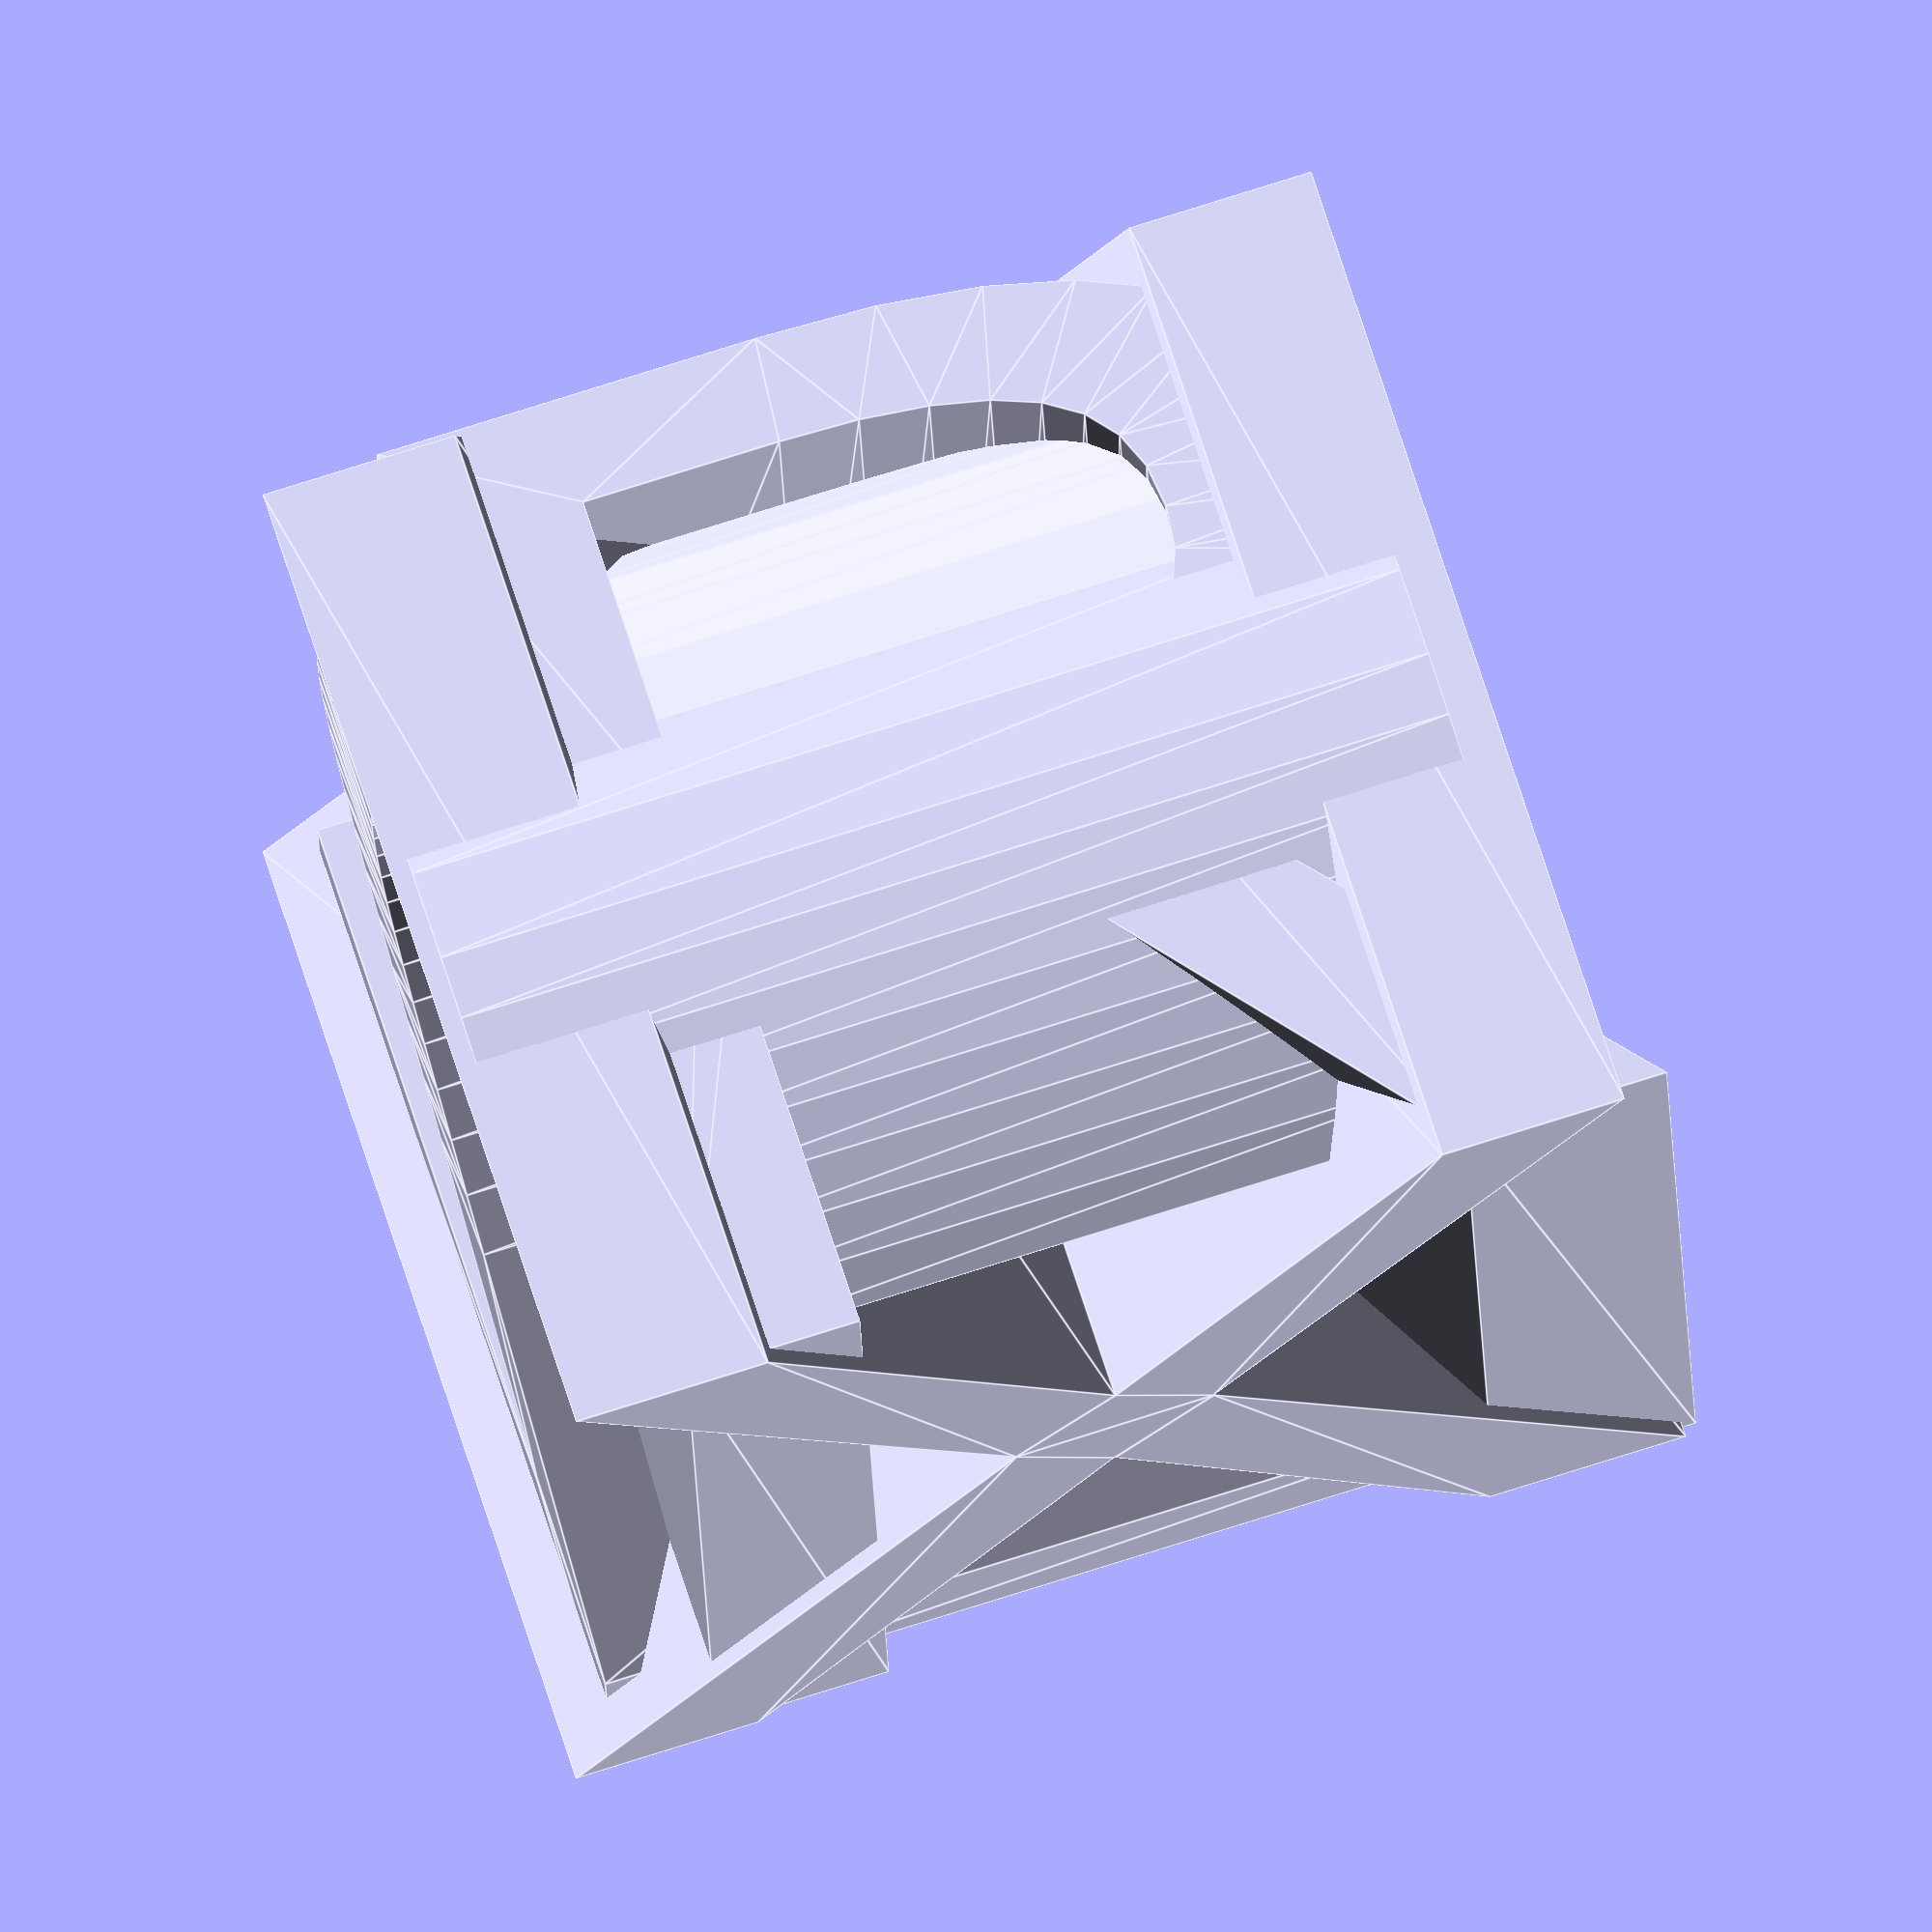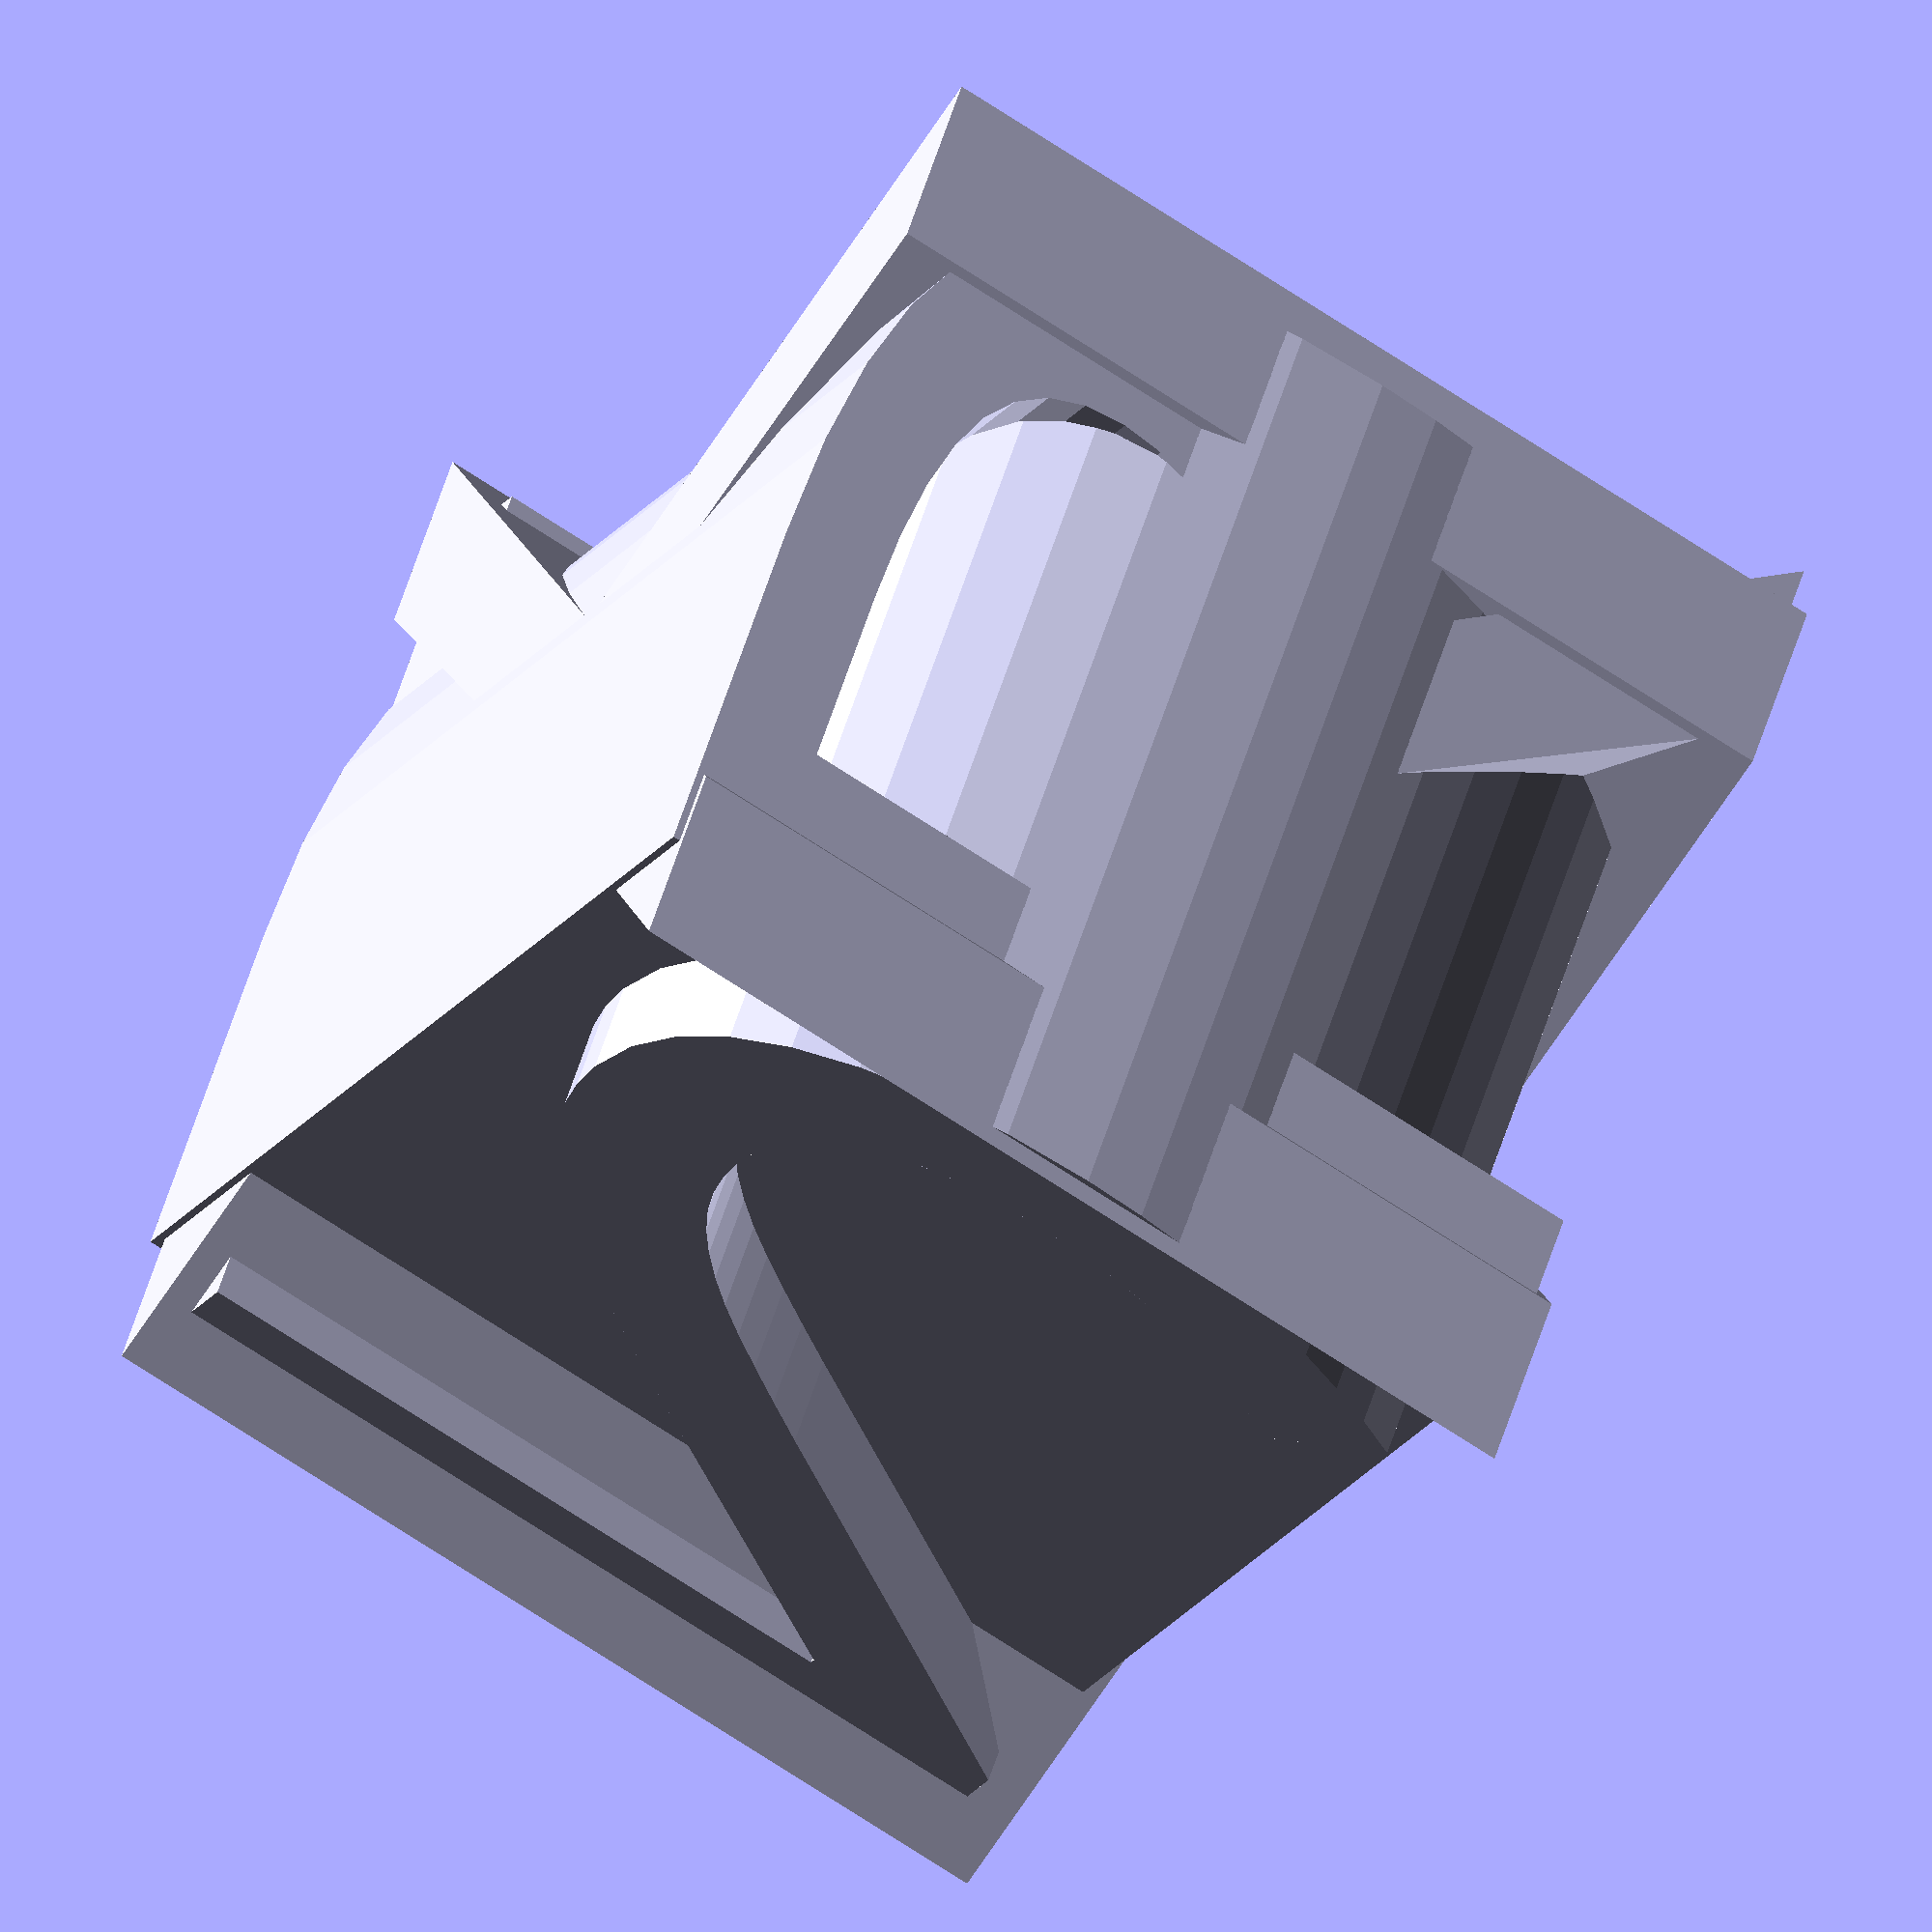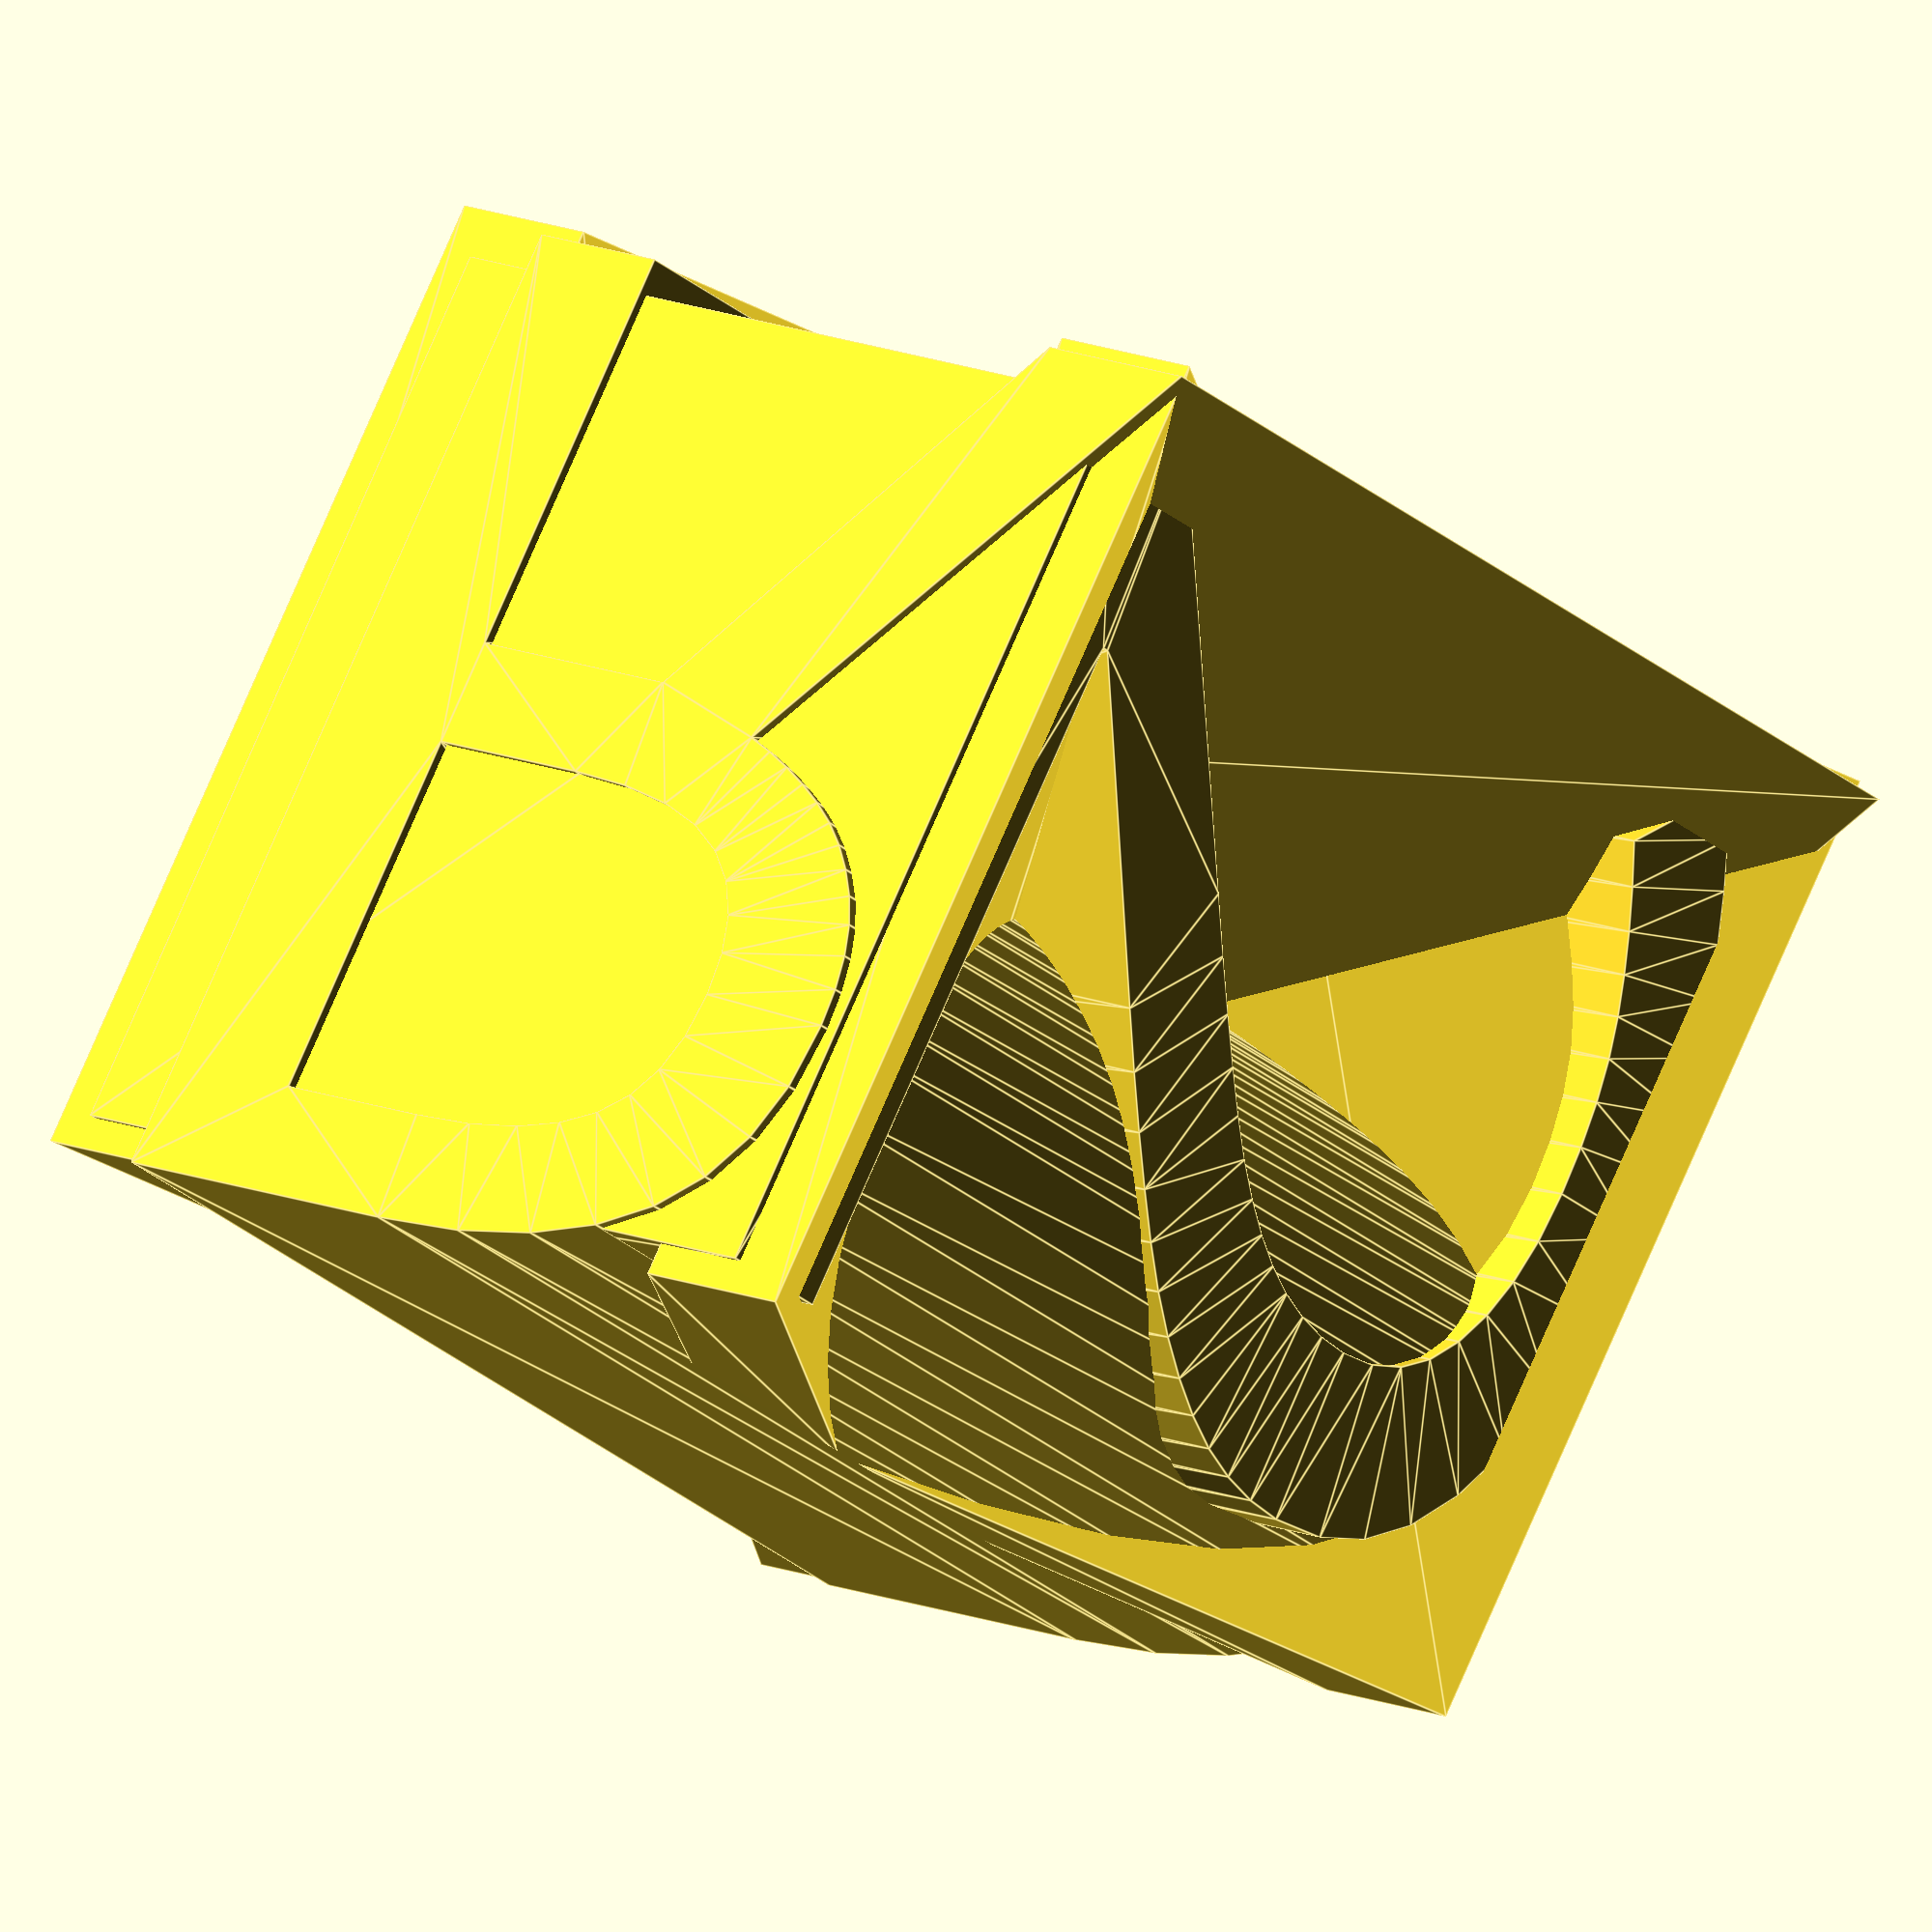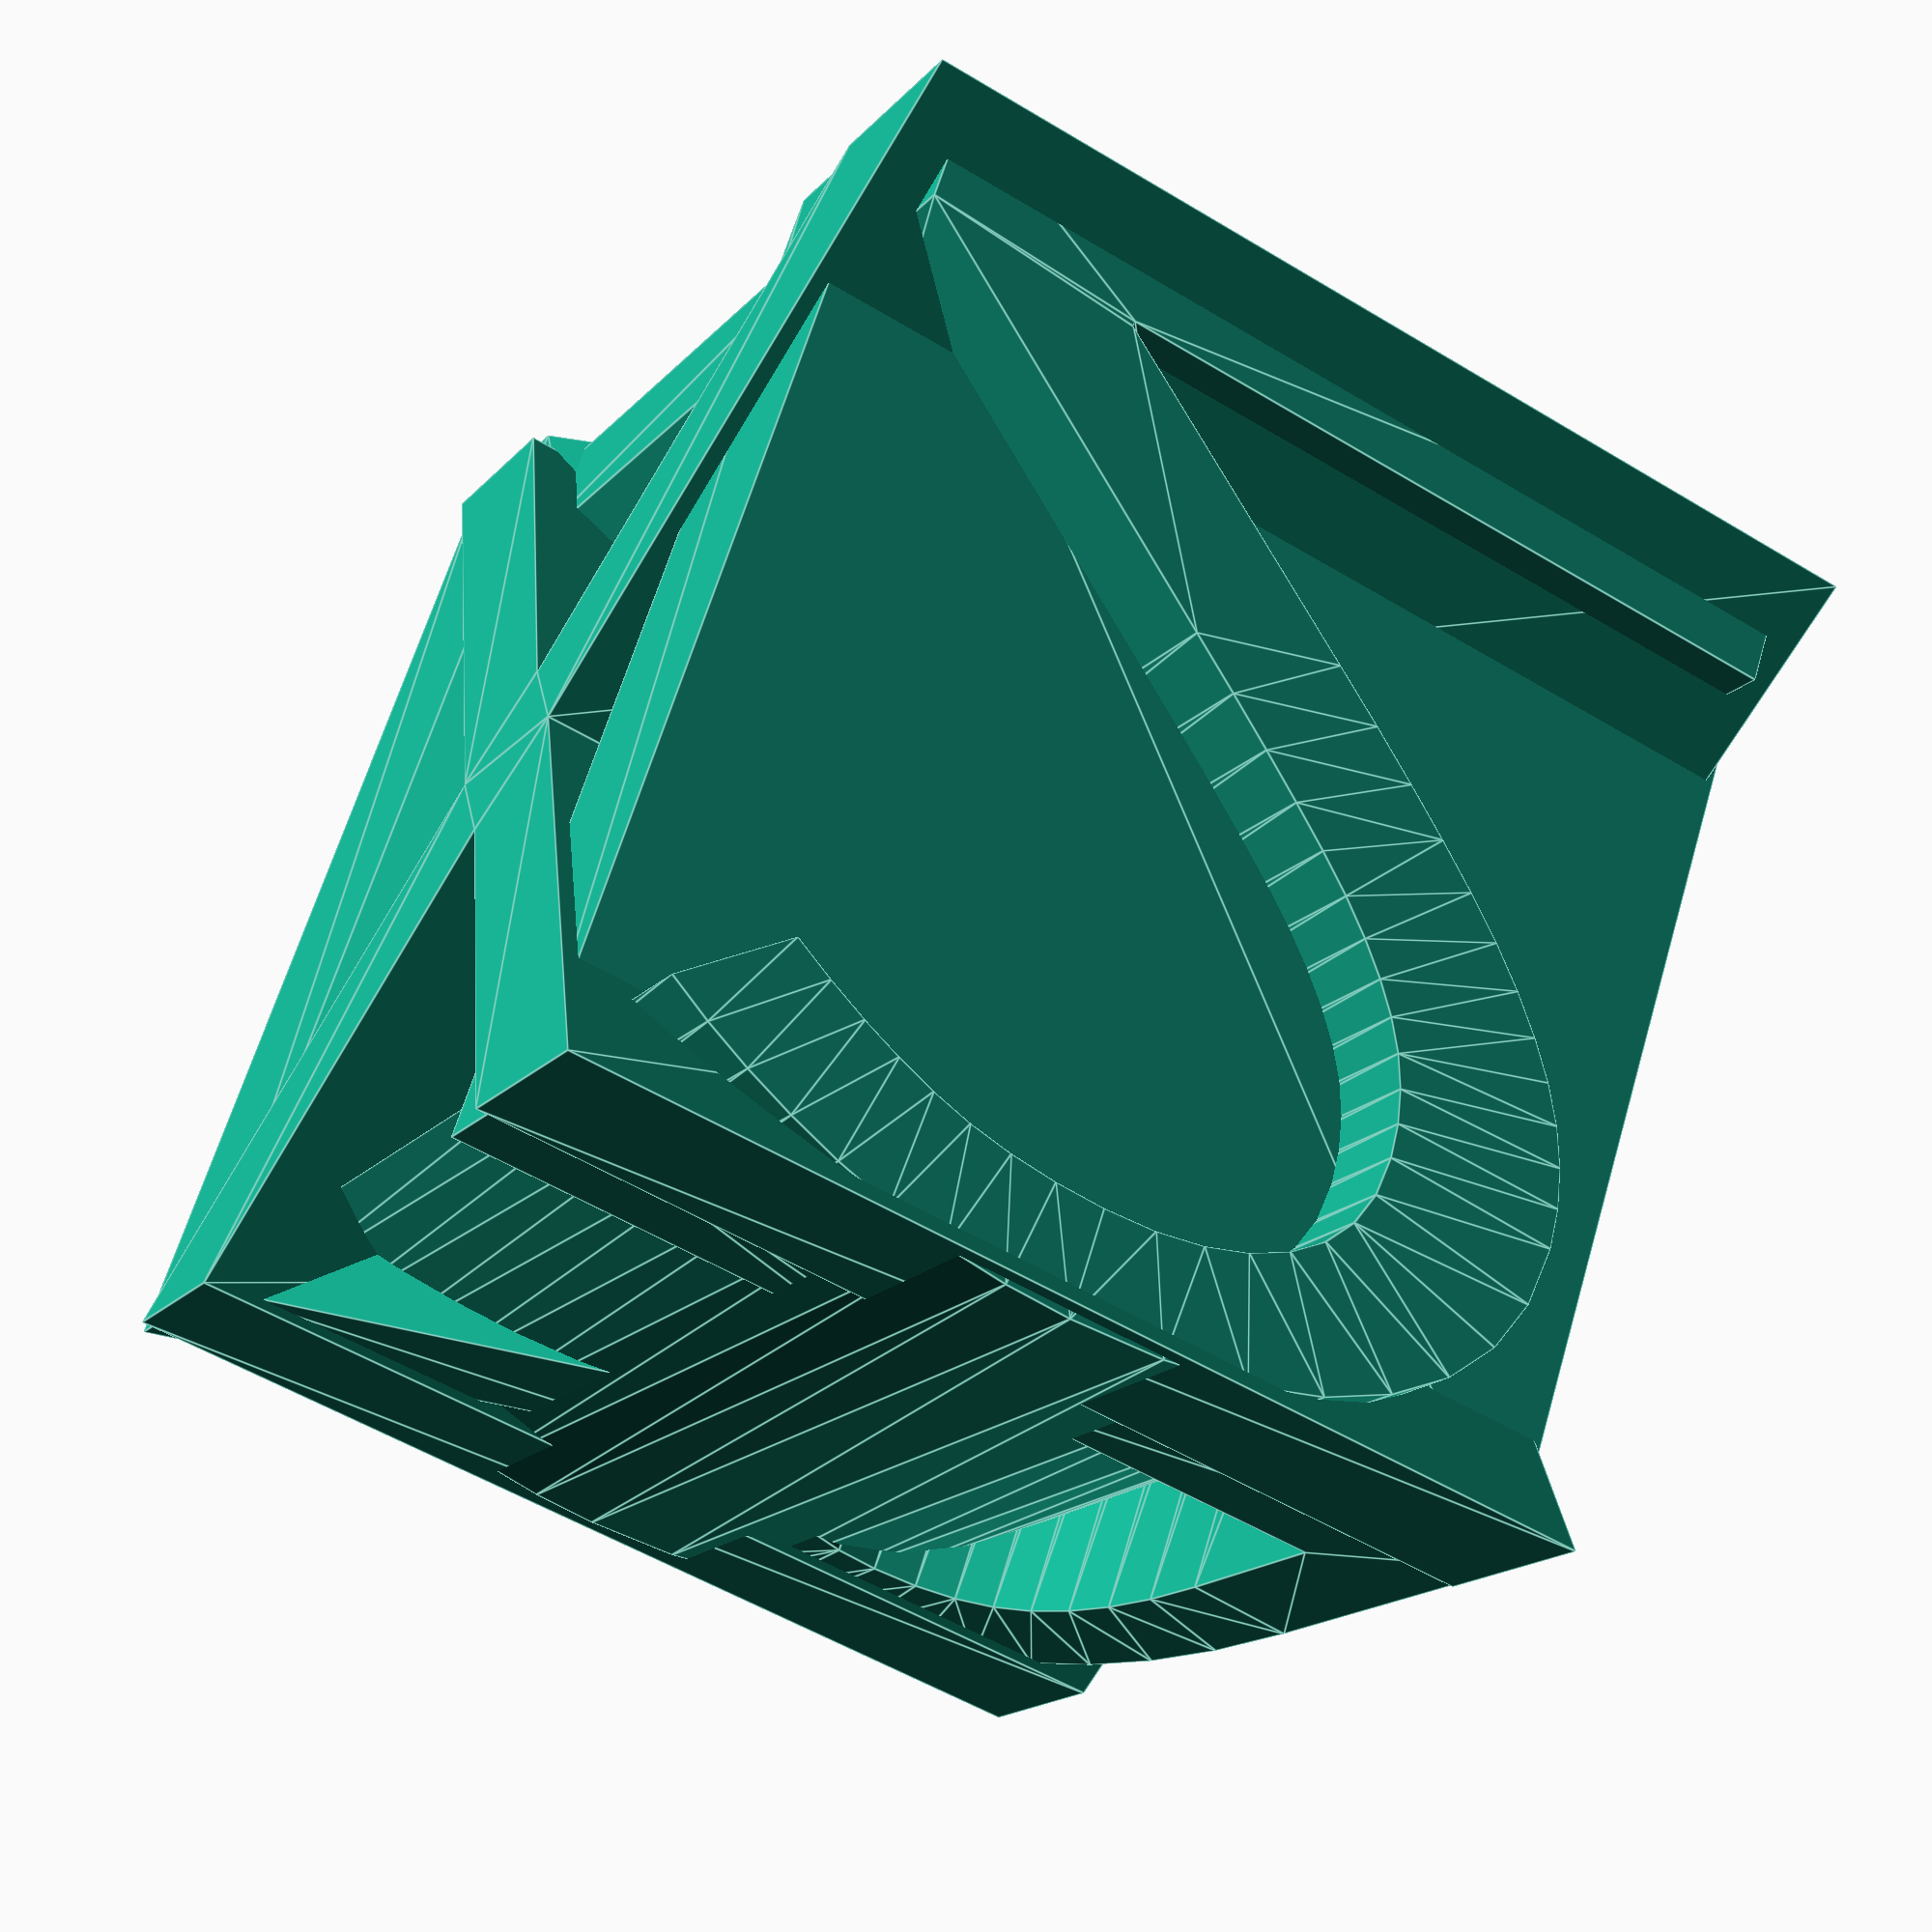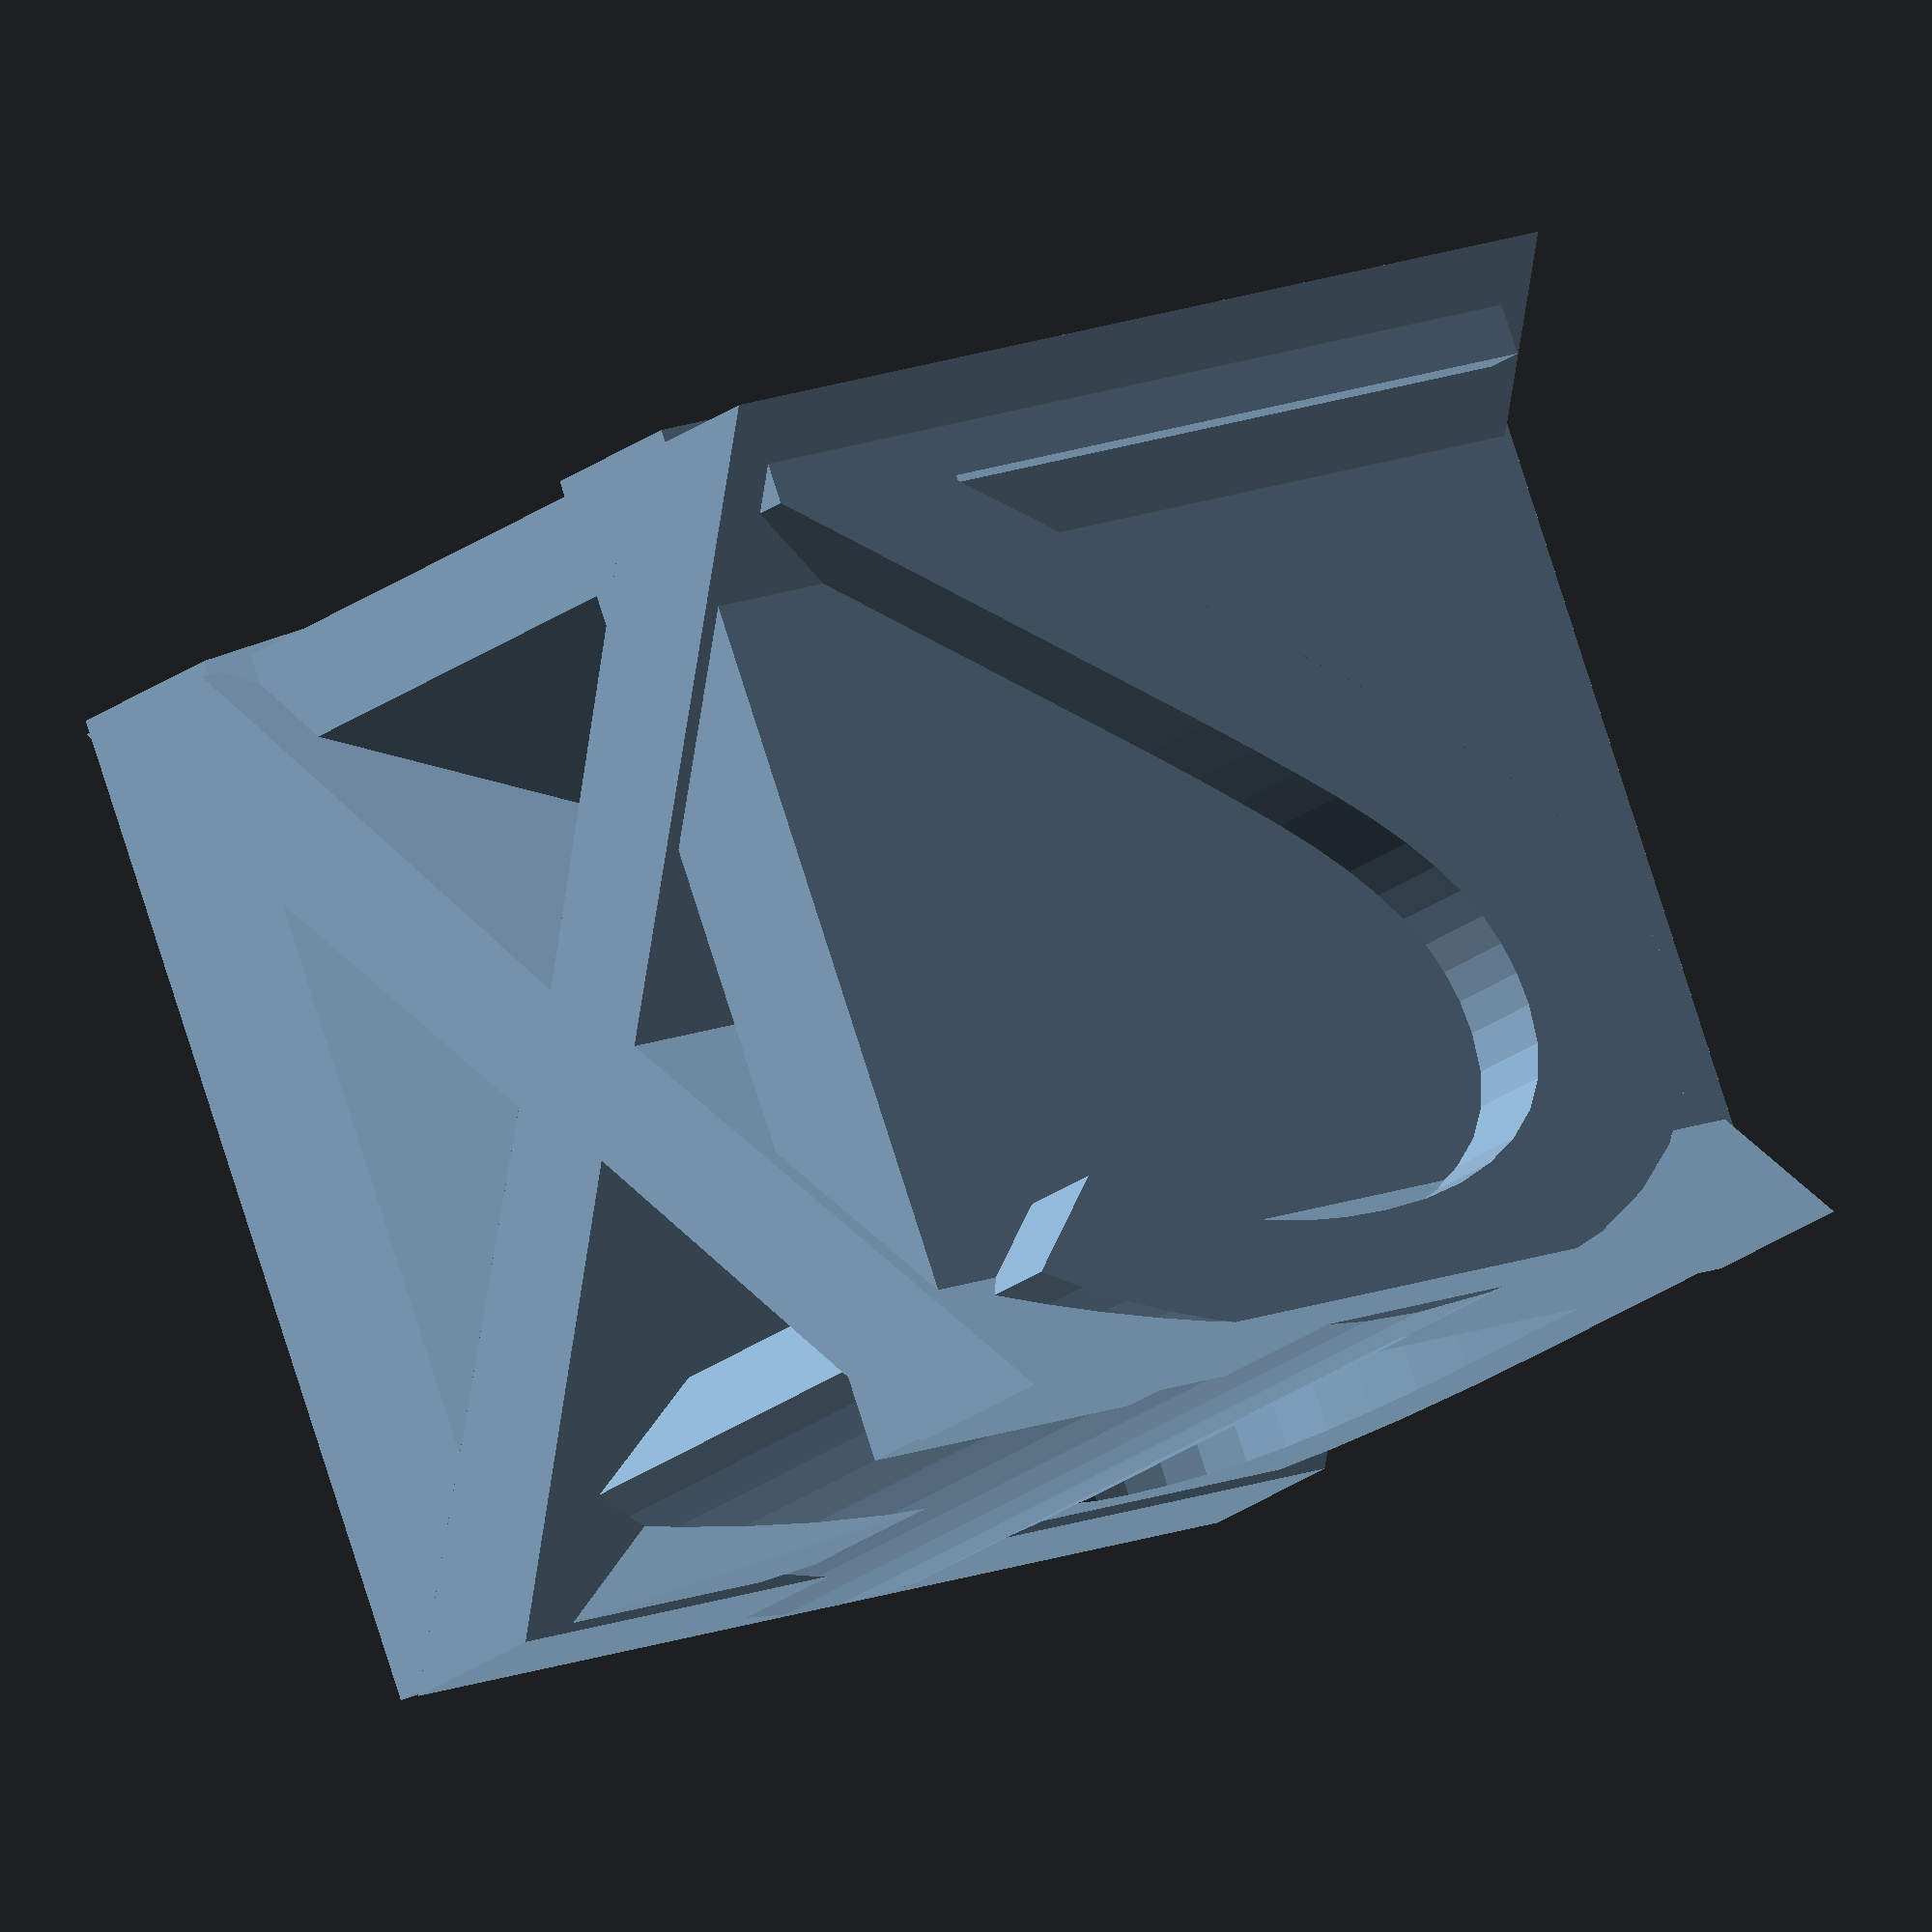
<openscad>
monogram = "RX2";
size = 30;

//Word("Calibri");
Union("Calibri");
//Difference("Calibri");
//Intersection("Impact");

module Word(font) {
  LetterBlock(monogram[0], font);
  translate([size,0,0]) LetterBlock(monogram[1], font);
  translate([size*2,0,0]) LetterBlock(monogram[2], font);
}

module Union(font) {
  union() {
    LetterBlock(monogram[0], font);
    rotate([90,0,0]) LetterBlock(monogram[1], font);
    rotate([90, 0, 90]) LetterBlock(monogram[2], font);
  }
}

module Intersection(font) {
  intersection() {
    LetterBlock(monogram[0], font);
    rotate([90,0,0]) LetterBlock(monogram[1], font);
    rotate([90, 0, 90]) LetterBlock(monogram[2], font);
  }
}

module Difference(font) {
  difference() {
    cube([size*.99,size*.99,size*.99], true);
    cube([size*.75,size*.75,size*.75], true);
    LetterBlock(monogram[0], font);
    rotate([90,0,0]) LetterBlock(monogram[1], font);
    rotate([90, 0, 90]) LetterBlock(monogram[2], font);
  }
}

module LetterBlock(letter, font) {
  scale([1.4,1,1]) {
    translate([0,0,-size/2]) {
      linear_extrude(height=size, convexity=4) {
        text(letter, size=size, font=font, halign="center", valign="center");
      }
    }
  }
}

</openscad>
<views>
elev=199.8 azim=162.4 roll=178.4 proj=o view=edges
elev=26.9 azim=289.2 roll=329.7 proj=o view=solid
elev=33.5 azim=147.3 roll=222.3 proj=o view=edges
elev=116.3 azim=298.8 roll=163.5 proj=p view=edges
elev=277.5 azim=126.0 roll=342.3 proj=o view=solid
</views>
